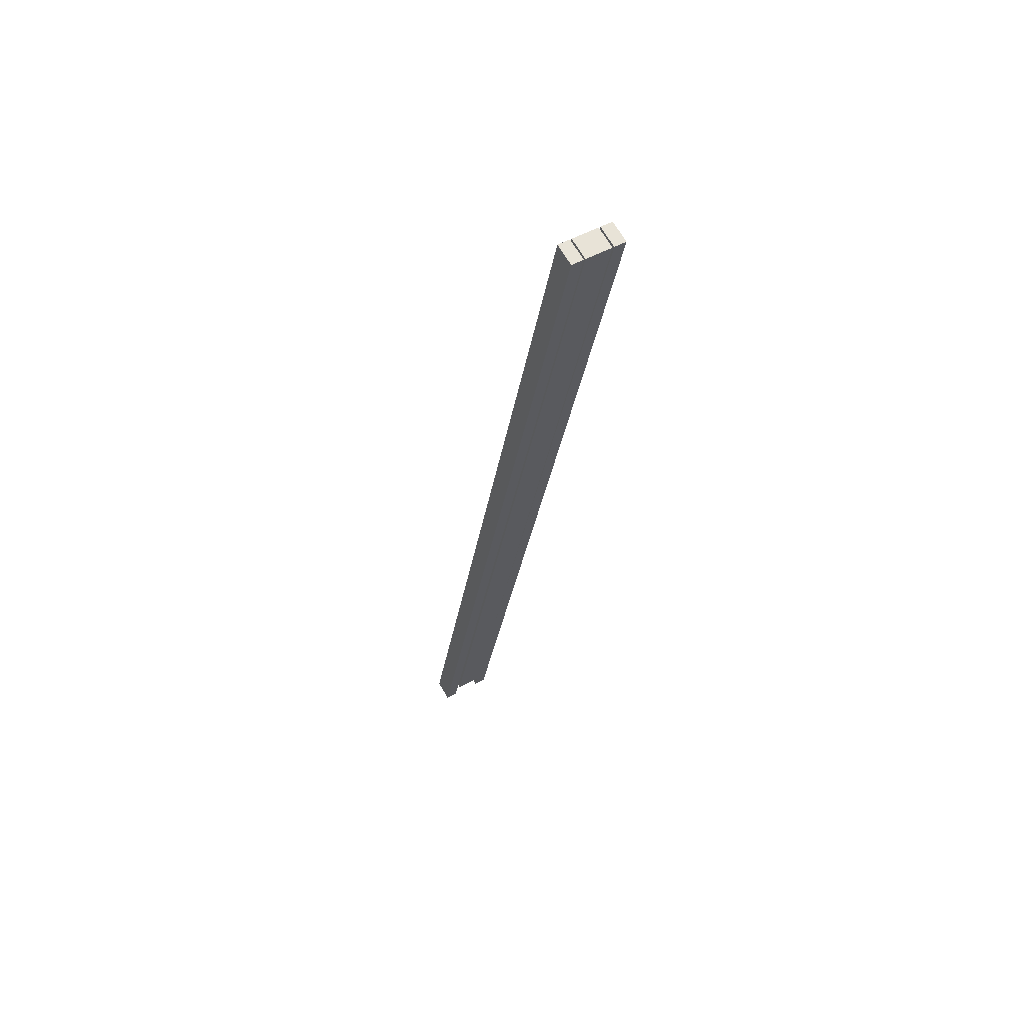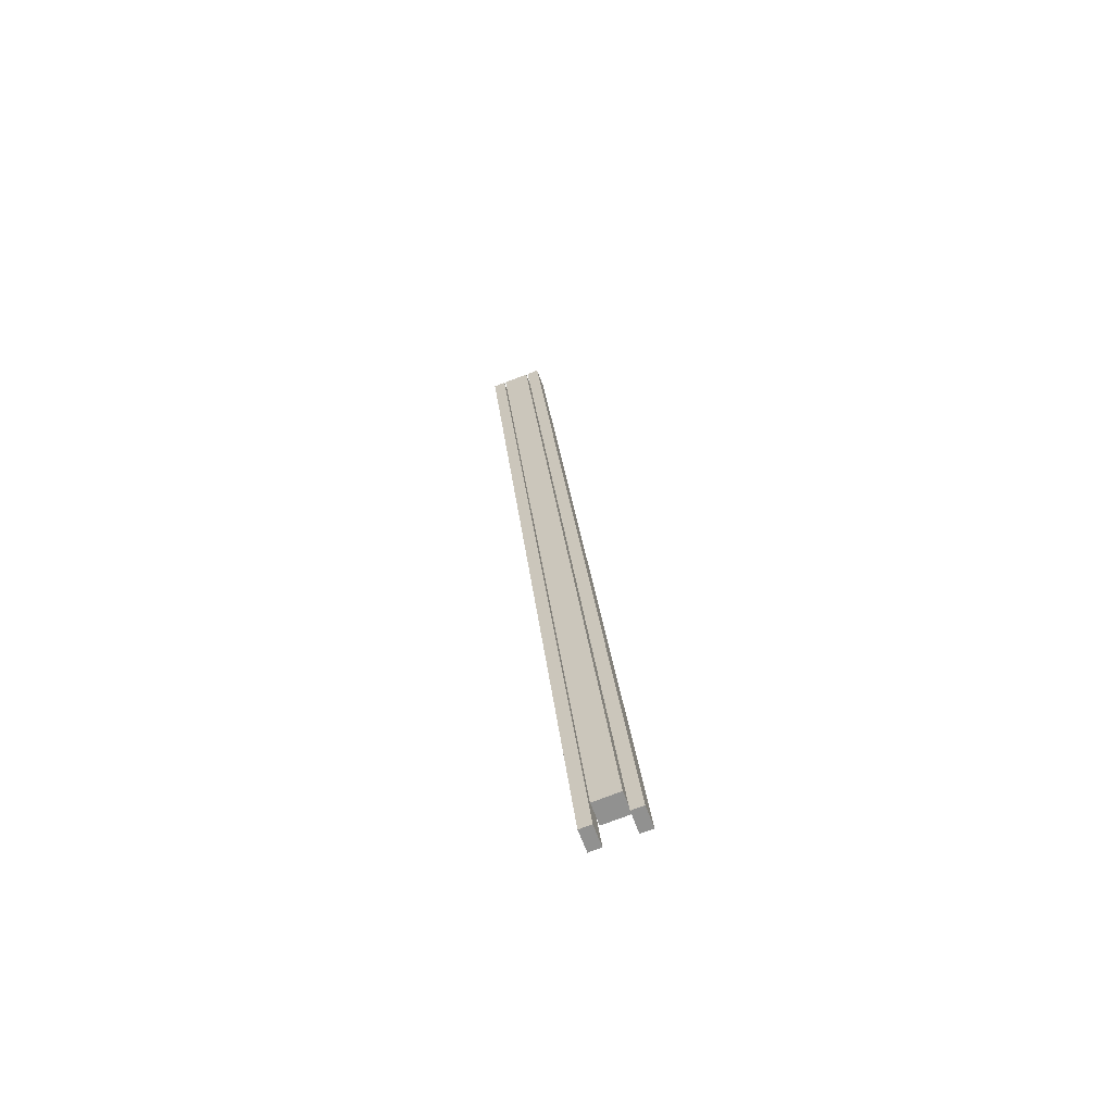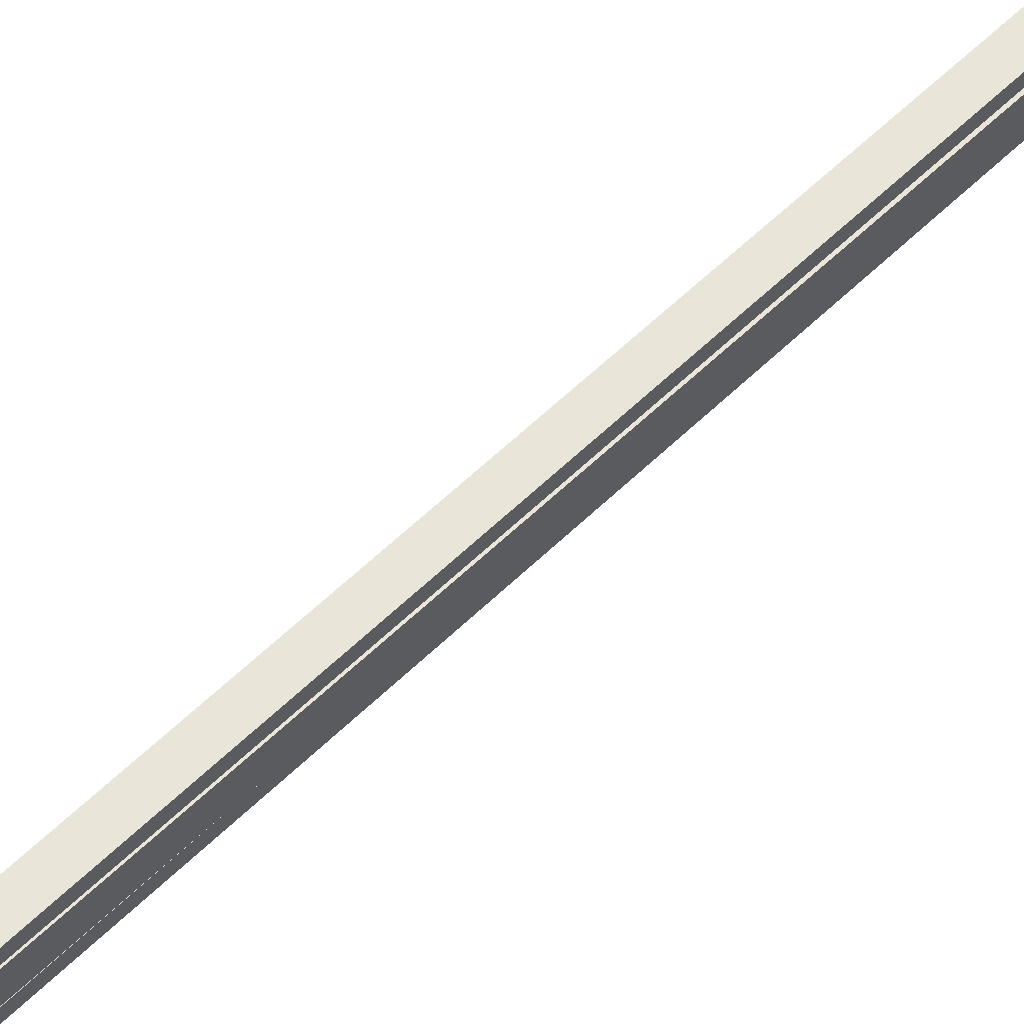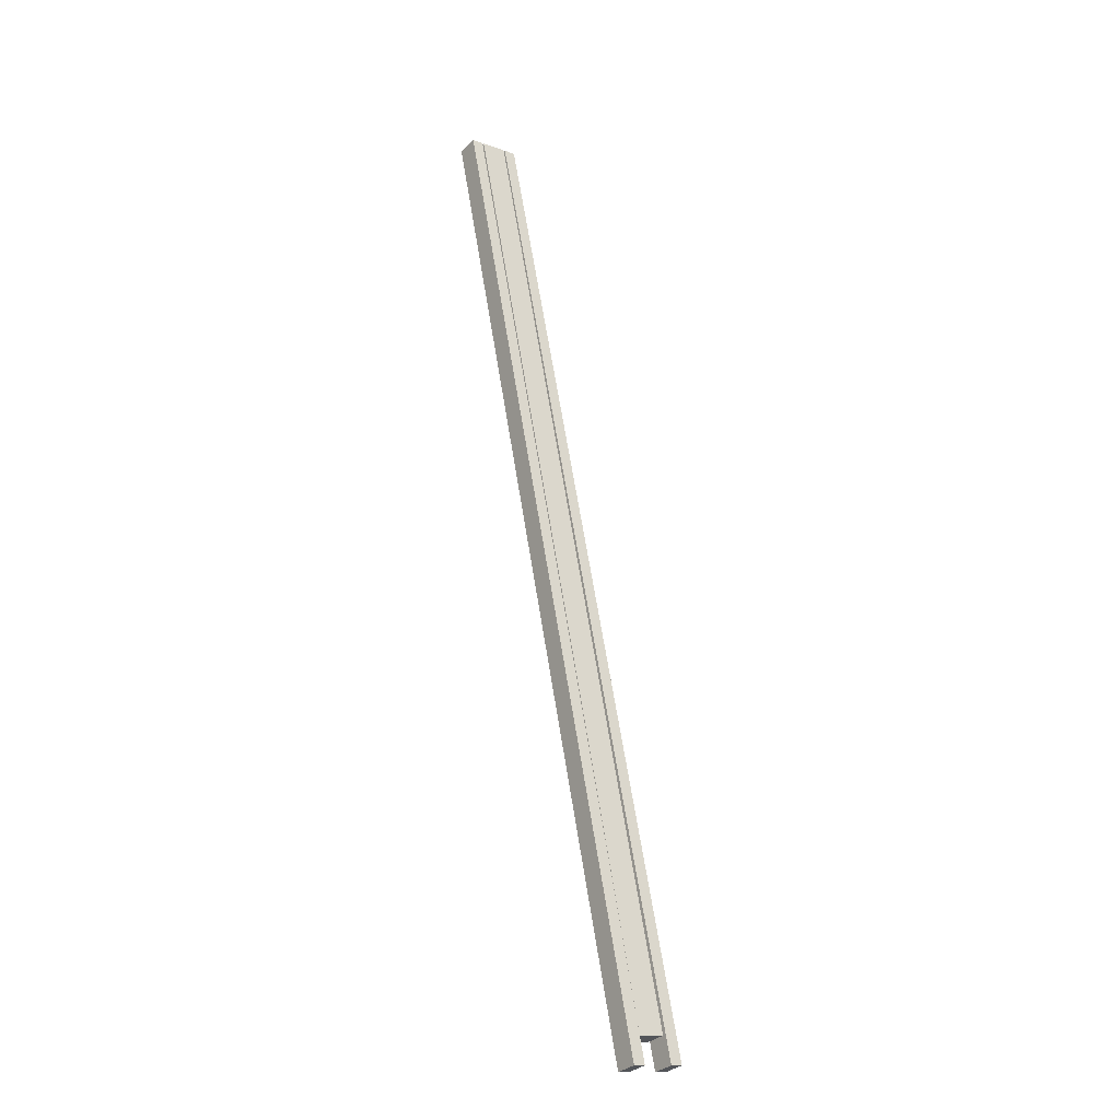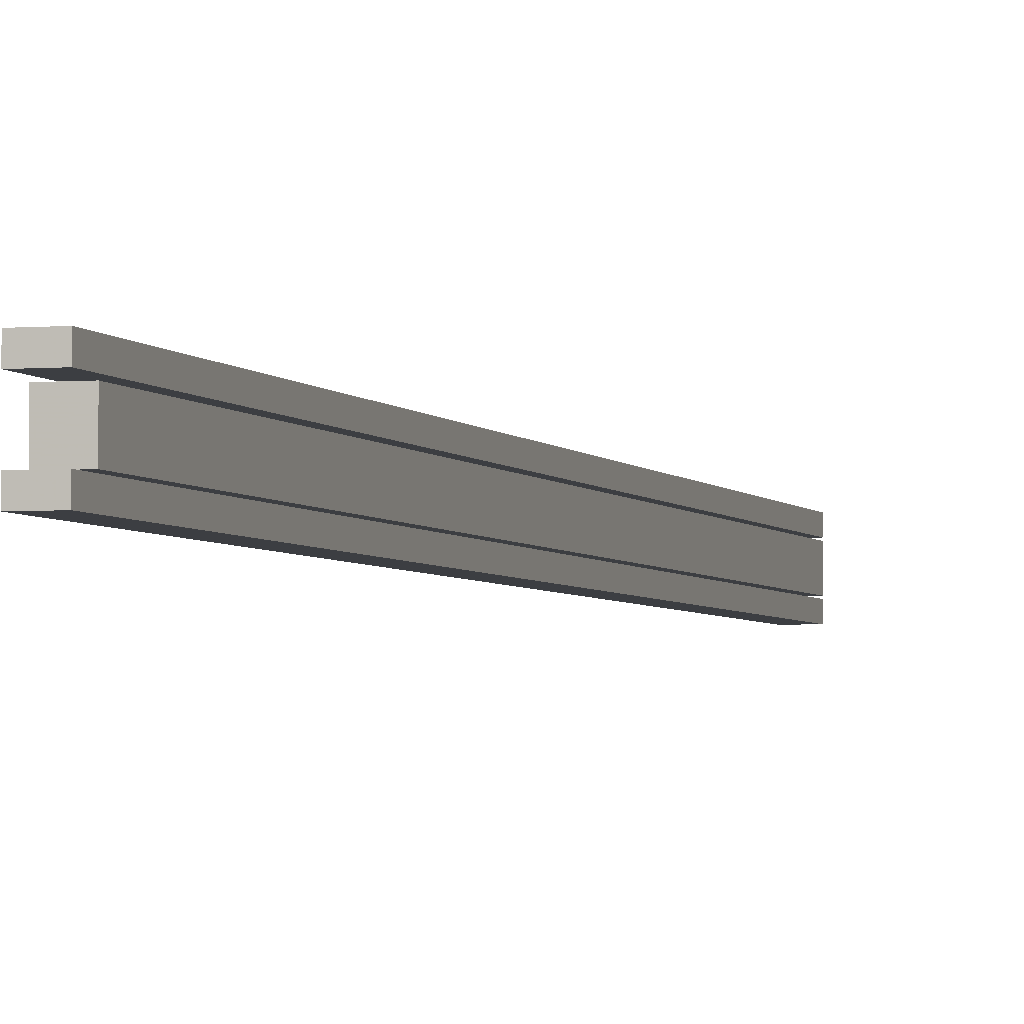
<metadata>
{"format":"obj","ext":"obj","renderer":"f3d","projection":"perspective","resolution":1024,"background":"white","views":[{"elev":50.5,"azim":58.7,"up":"+Z"},{"elev":-79.4,"azim":110.7,"up":"+Z"},{"elev":58.4,"azim":59.7,"up":"+Y"},{"elev":-14.3,"azim":-127.9,"up":"+Z"},{"elev":-3.3,"azim":-148.8,"up":"+Y"}]}
</metadata>
<code>
v -5.642 -11.3 -8.347
v -5.642 -11.3 -8.347
v 81.06 -11.3 291.7
v 81.06 -11.3 291.7
v 1.116 -11.3 -10.14
v 74.3 -11.3 293.5
v 81.06 -15.14 291.7
v 81.06 -15.14 291.7
v 74.3 -11.3 293.5
v 74.3 -11.3 293.5
v 74.3 -15.14 293.5
v 81.06 -11.3 291.7
v 1.116 -15.14 -10.14
v 1.116 -15.14 -10.14
v 81.06 -11.3 291.7
v 81.06 -11.3 291.7
v 81.06 -15.14 291.7
v 1.116 -11.3 -10.14
v -5.642 -11.3 -8.347
v -5.642 -11.3 -8.347
v 1.116 -15.14 -10.14
v 1.116 -15.14 -10.14
v -5.642 -15.14 -8.347
v 1.116 -11.3 -10.14
v 74.3 -11.3 293.5
v 74.3 -11.3 293.5
v -5.642 -15.14 -8.347
v -5.642 -15.14 -8.347
v 74.3 -15.14 293.5
v -5.642 -11.3 -8.347
v 81.06 -15.14 291.7
v 81.06 -15.14 291.7
v -5.642 -15.14 -8.347
v -5.642 -15.14 -8.347
v 1.116 -15.14 -10.14
v 74.3 -15.14 293.5
v 81.06 -1.917 291.7
v 81.06 -1.917 291.7
v -5.642 -1.917 -8.347
v -5.642 -1.917 -8.347
v 1.116 -1.917 -10.14
v 74.3 -1.917 293.5
v 81.06 -1.917 291.7
v 74.3 1.918 293.5
v 74.3 -1.917 293.5
v 81.06 1.918 291.7
v 1.116 -1.917 -10.14
v 1.116 -1.917 -10.14
v 81.06 1.918 291.7
v 81.06 1.918 291.7
v 81.06 -1.917 291.7
v 1.116 1.918 -10.14
v -5.642 1.918 -8.347
v -5.642 1.918 -8.347
v 1.116 -1.917 -10.14
v 1.116 -1.917 -10.14
v -5.642 -1.917 -8.347
v 1.116 1.918 -10.14
v 74.3 1.918 293.5
v 74.3 1.918 293.5
v -5.642 -1.917 -8.347
v -5.642 -1.917 -8.347
v 74.3 -1.917 293.5
v -5.642 1.918 -8.347
v -5.642 1.918 -8.347
v -5.642 1.918 -8.347
v 81.06 1.918 291.7
v 81.06 1.918 291.7
v 1.116 1.918 -10.14
v 74.3 1.918 293.5
v -2.933 -2.448 -0.4033
v -2.933 -2.448 -0.4033
v 81.06 -2.449 291.7
v 81.06 -2.449 291.7
v 3.827 -2.448 -2.192
v 74.3 -2.449 293.5
v 81.06 -10.8 291.7
v 81.06 -10.8 291.7
v 74.3 -2.449 293.5
v 74.3 -2.449 293.5
v 74.3 -10.8 293.5
v 81.06 -2.449 291.7
v 3.827 -10.8 -2.192
v 81.06 -2.449 291.7
v 81.06 -10.8 291.7
v 3.827 -2.448 -2.192
v -2.933 -2.448 -0.4033
v -2.933 -2.448 -0.4033
v 3.827 -10.8 -2.192
v 3.827 -10.8 -2.192
v -2.933 -10.8 -0.4033
v 3.827 -2.448 -2.192
v 74.3 -2.449 293.5
v 74.3 -2.449 293.5
v -2.933 -10.8 -0.4033
v -2.933 -10.8 -0.4033
v 74.3 -10.8 293.5
v -2.933 -2.448 -0.4033
v 81.06 -10.8 291.7
v 81.06 -10.8 291.7
v -2.933 -10.8 -0.4033
v -2.933 -10.8 -0.4033
v 3.827 -10.8 -2.192
v 74.3 -10.8 293.5
f 2 4 5
f 6 3 1
f 7 9 11
f 12 10 8
f 14 16 17
f 18 15 13
f 20 22 23
f 19 24 21
f 25 27 29
f 26 30 28
f 31 33 35
f 32 36 34
f 38 40 41
f 37 42 39
f 43 44 45
f 46 44 43
f 48 50 51
f 52 49 47
f 54 56 57
f 53 58 55
f 60 62 63
f 59 64 61
f 65 67 69
f 70 68 66
f 71 73 75
f 76 74 72
f 77 79 81
f 82 80 78
f 83 84 85
f 86 84 83
f 88 90 91
f 87 92 89
f 93 95 97
f 94 98 96
f 100 102 103
f 99 104 101

</code>
